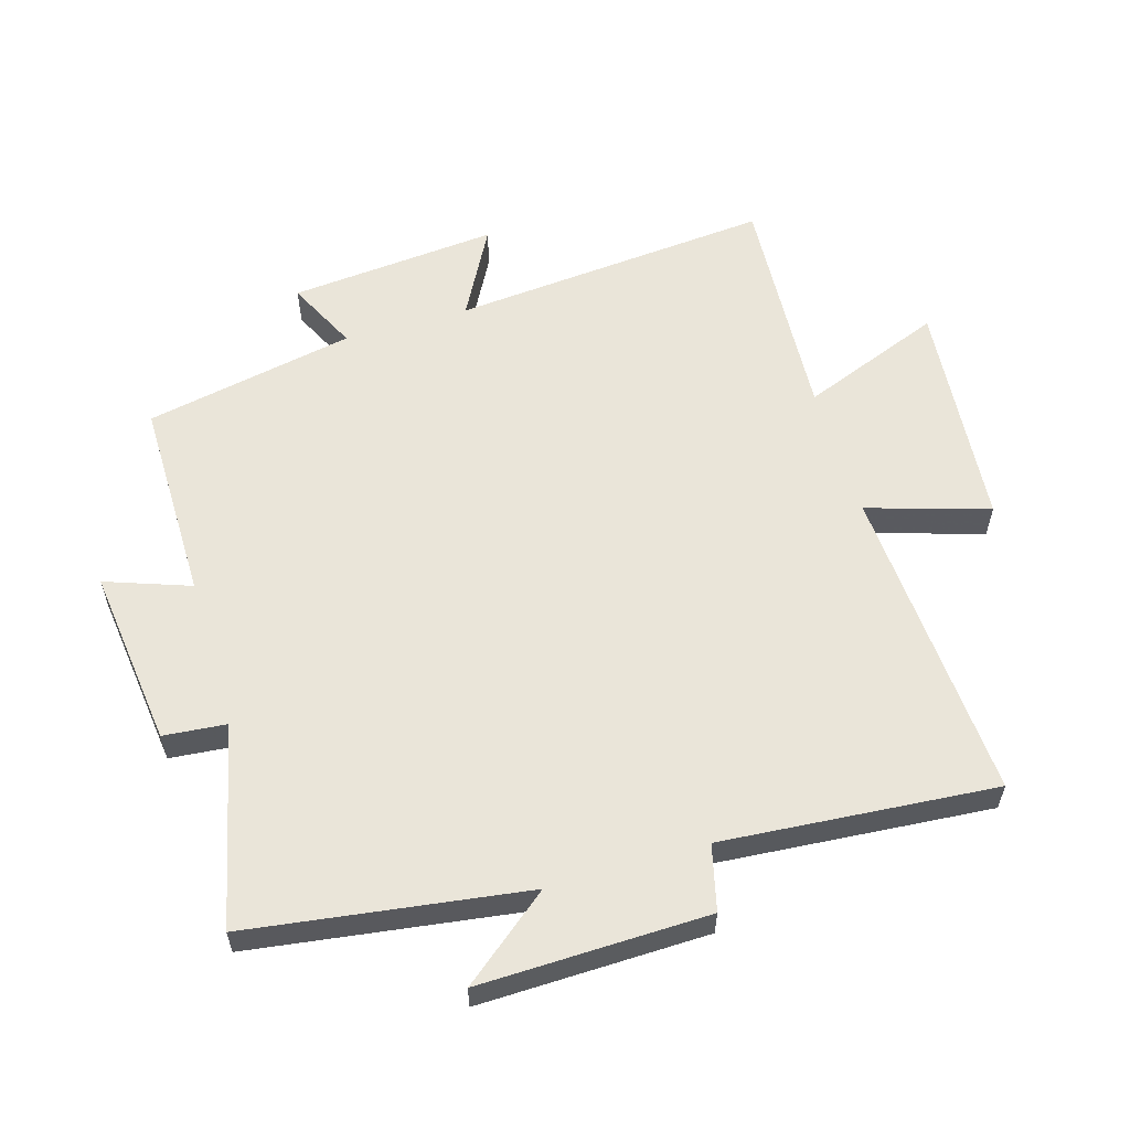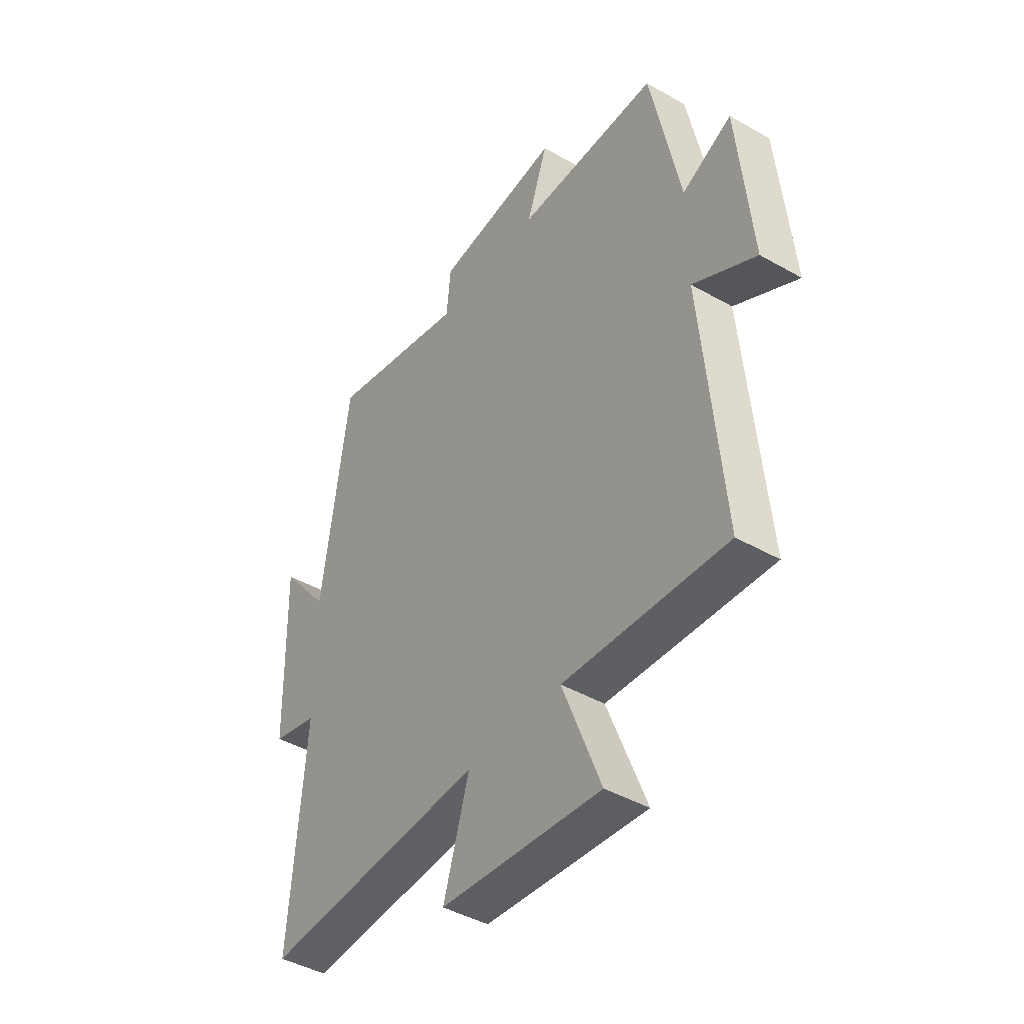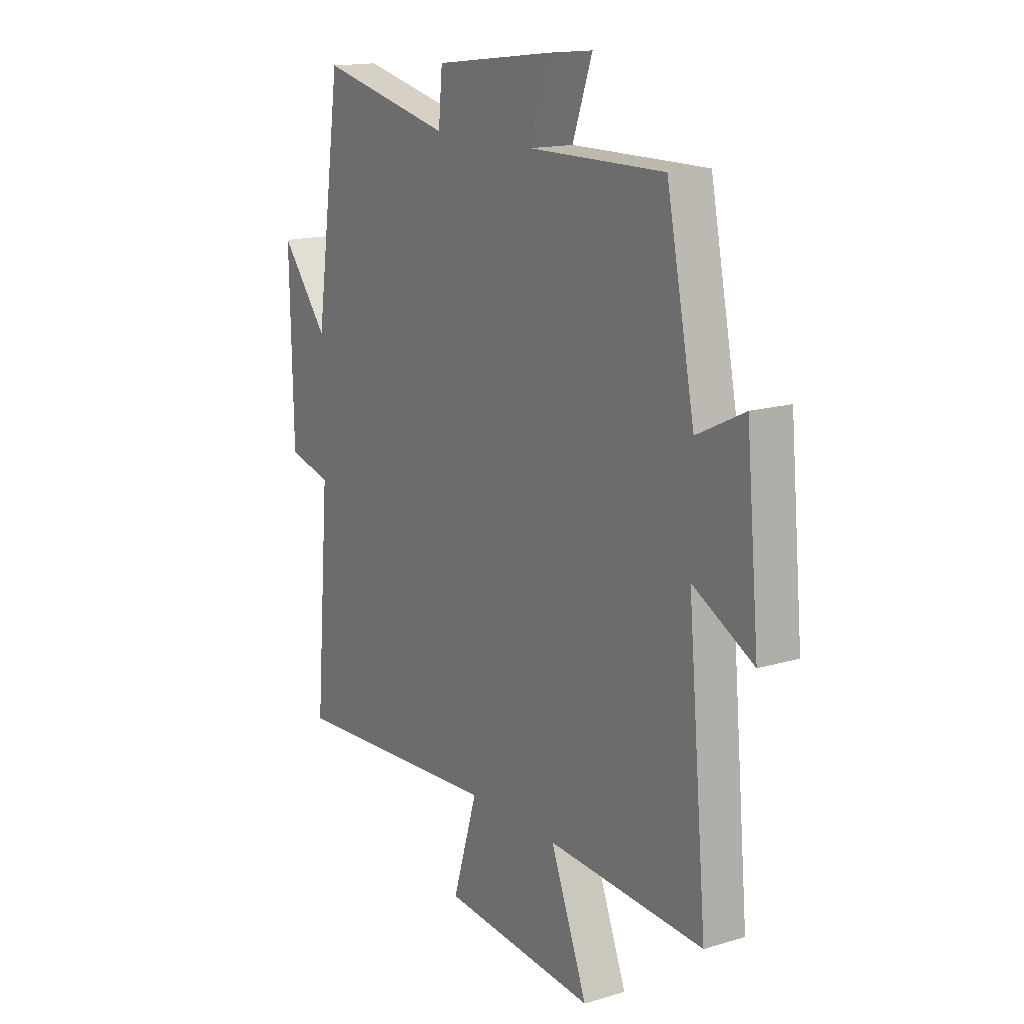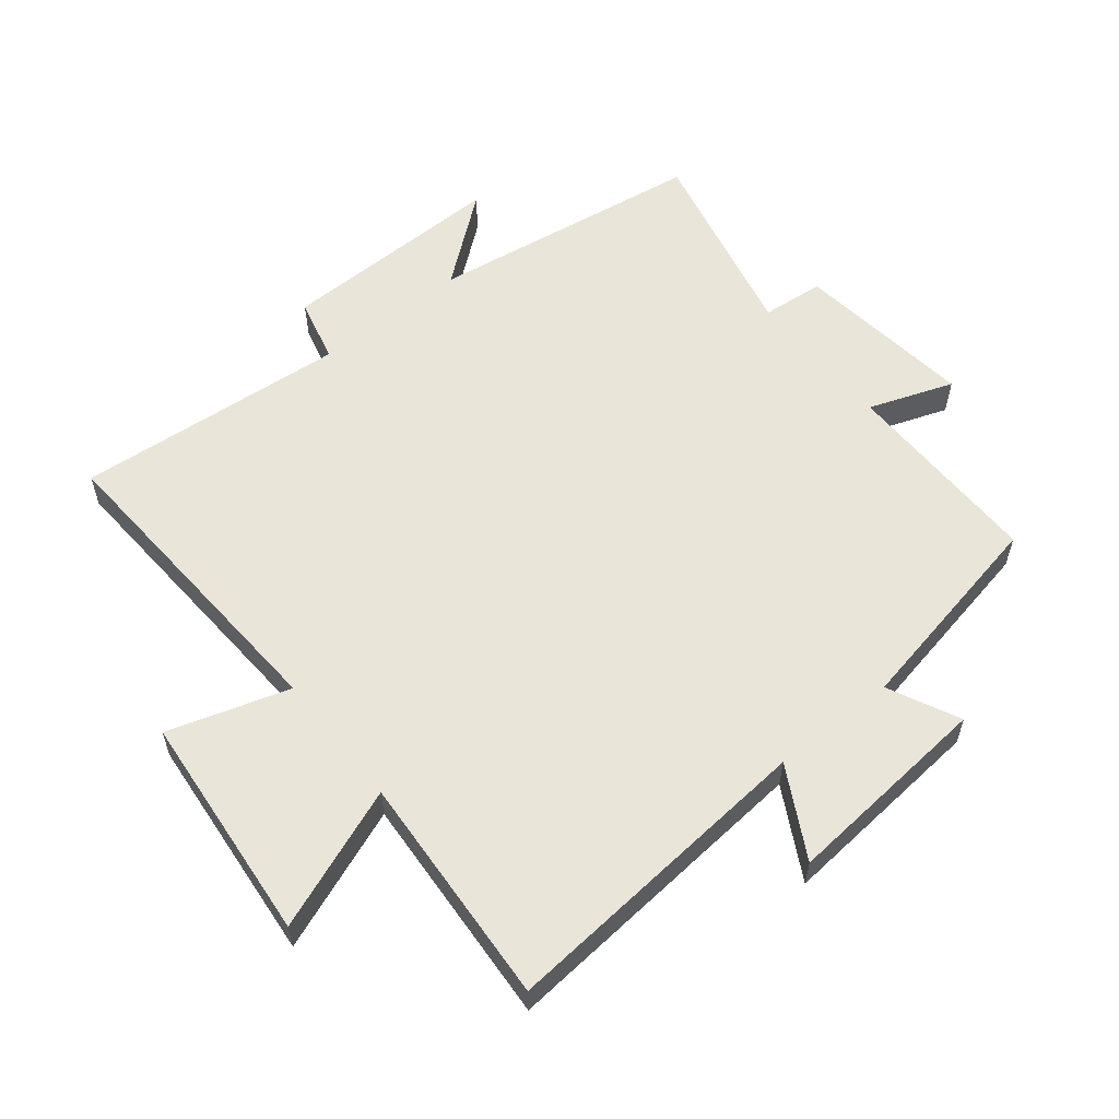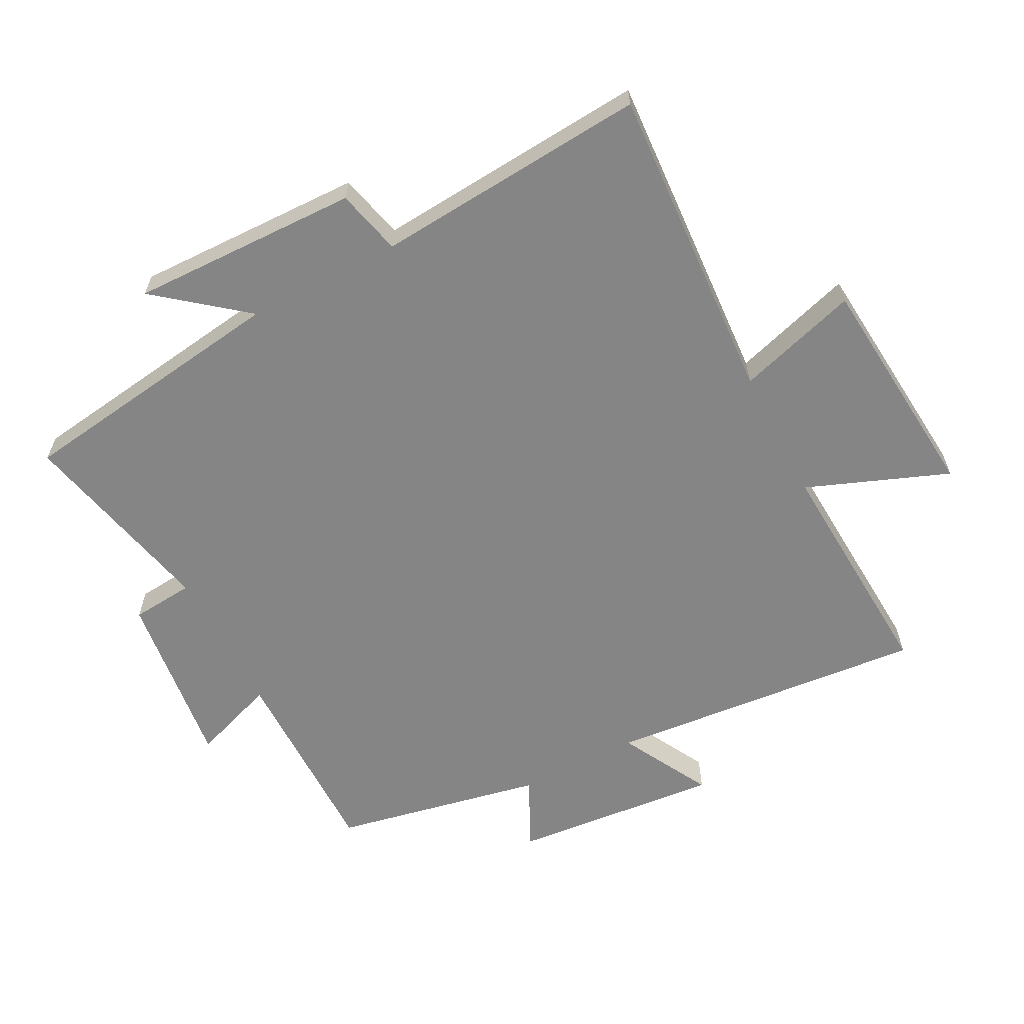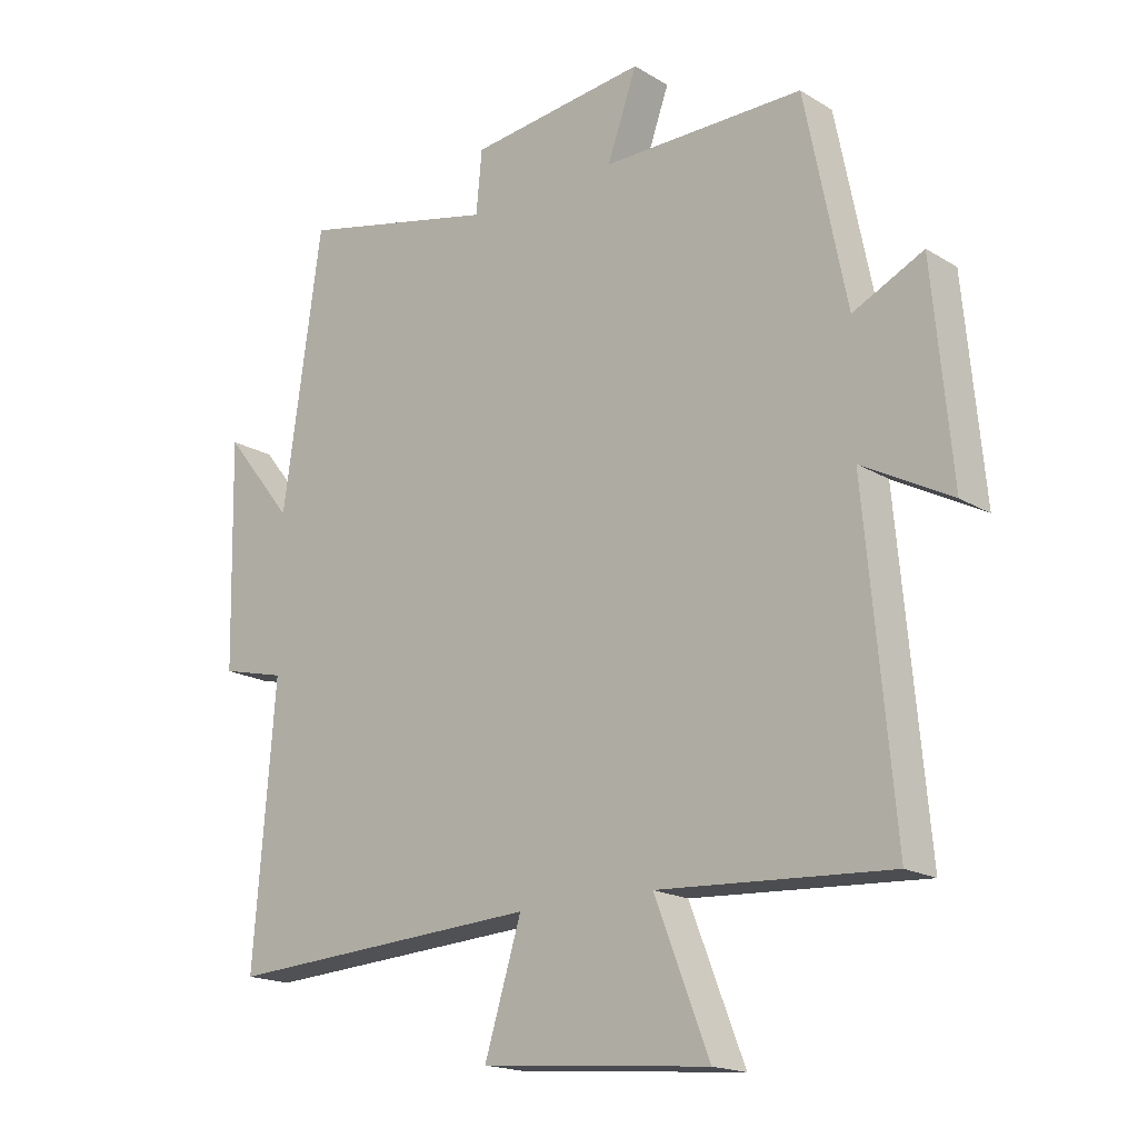
<metadata>
{"format":"obj","ext":"obj","renderer":"f3d","projection":"perspective","resolution":1024,"background":"white","views":[{"elev":58.1,"azim":73.5,"up":"+Y"},{"elev":-43.5,"azim":-123.9,"up":"+Z"},{"elev":15.4,"azim":-122.6,"up":"+Z"},{"elev":57.7,"azim":-128.6,"up":"+Y"},{"elev":-61.7,"azim":117.5,"up":"+Y"},{"elev":-17.9,"azim":-139.5,"up":"+Z"}]}
</metadata>
<code>
v -0.545 0.07 -0.522
v -0.5 0.07 -0.022
v -0.641 0.07 -0.098
v -0.611 0.07 0.228
v -0.5 0.07 0.174
v -0.434 0.07 0.502
v -0.116 0.07 0.5
v -0.163 0.07 0.632
v 0.117 0.07 0.598
v 0.126 0.07 0.5
v 0.439 0.07 0.571
v 0.5 0.07 0.14
v 0.61 0.07 0.277
v 0.602 0.07 -0.079
v 0.5 0.07 -0.104
v 0.534 0.07 -0.53
v 0.036 0.07 -0.5
v 0.094 0.07 -0.689
v -0.266 0.07 -0.721
v -0.18 0.07 -0.5
v -0.545 0 -0.522
v -0.5 0 -0.022
v -0.641 0 -0.098
v -0.611 0 0.228
v -0.5 0 0.174
v -0.434 0 0.502
v -0.116 0 0.5
v -0.163 0 0.632
v 0.117 0 0.598
v 0.126 0 0.5
v 0.439 0 0.571
v 0.5 0 0.14
v 0.61 0 0.277
v 0.602 0 -0.079
v 0.5 0 -0.104
v 0.534 0 -0.53
v 0.036 0 -0.5
v 0.094 0 -0.689
v -0.266 0 -0.721
v -0.18 0 -0.5
f 17 18 19 20
f 15 16 17
f 15 17 20
f 12 13 14 15
f 10 11 12 15
f 10 15 20 1
f 7 8 9 10
f 5 6 7
f 5 7 10
f 2 3 4 5
f 2 5 10
f 1 2 10
f 40 39 38 37
f 37 36 35
f 40 37 35
f 35 34 33 32
f 35 32 31 30
f 21 40 35 30
f 30 29 28 27
f 27 26 25
f 30 27 25
f 25 24 23 22
f 30 25 22
f 30 22 21
f 1 21 22 2
f 2 22 23 3
f 3 23 24 4
f 4 24 25 5
f 5 25 26 6
f 6 26 27 7
f 7 27 28 8
f 8 28 29 9
f 9 29 30 10
f 10 30 31 11
f 11 31 32 12
f 12 32 33 13
f 13 33 34 14
f 14 34 35 15
f 15 35 36 16
f 16 36 37 17
f 17 37 38 18
f 18 38 39 19
f 19 39 40 20
f 20 40 21 1

</code>
